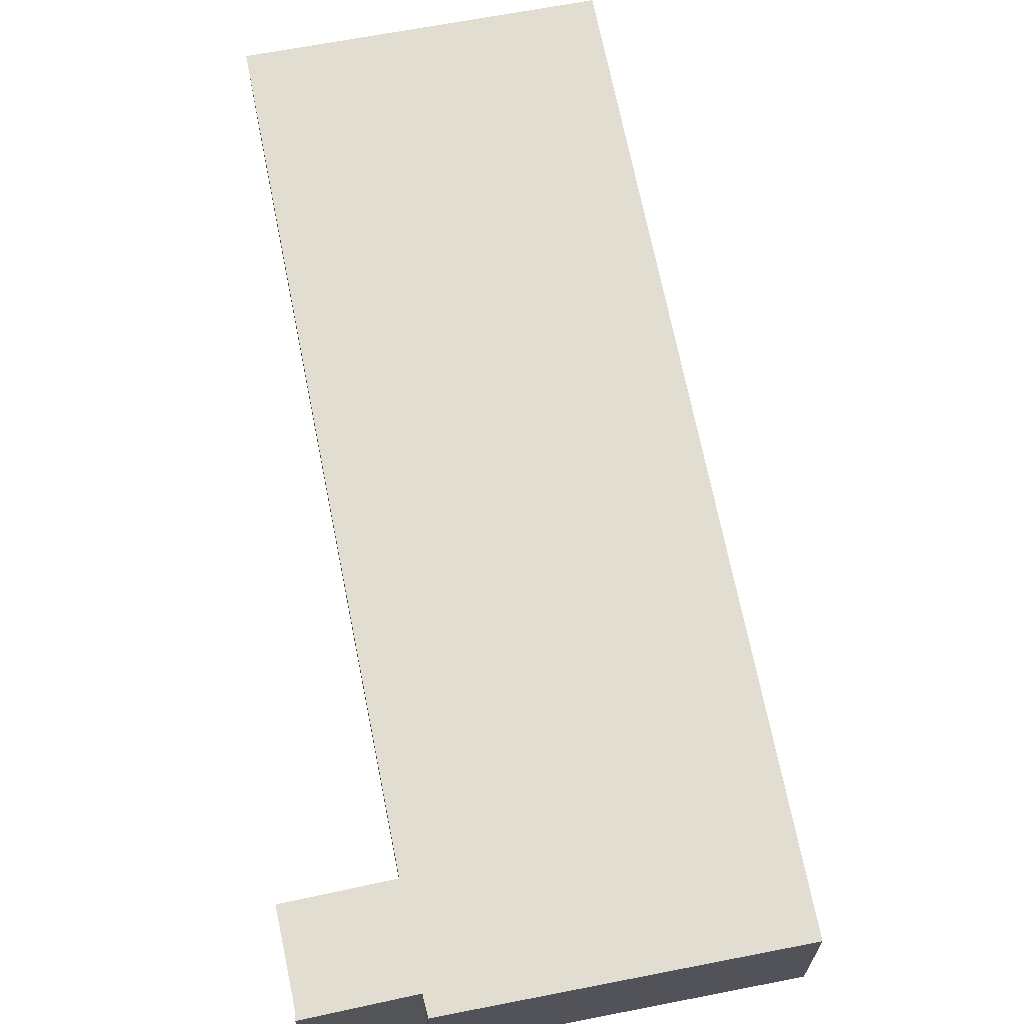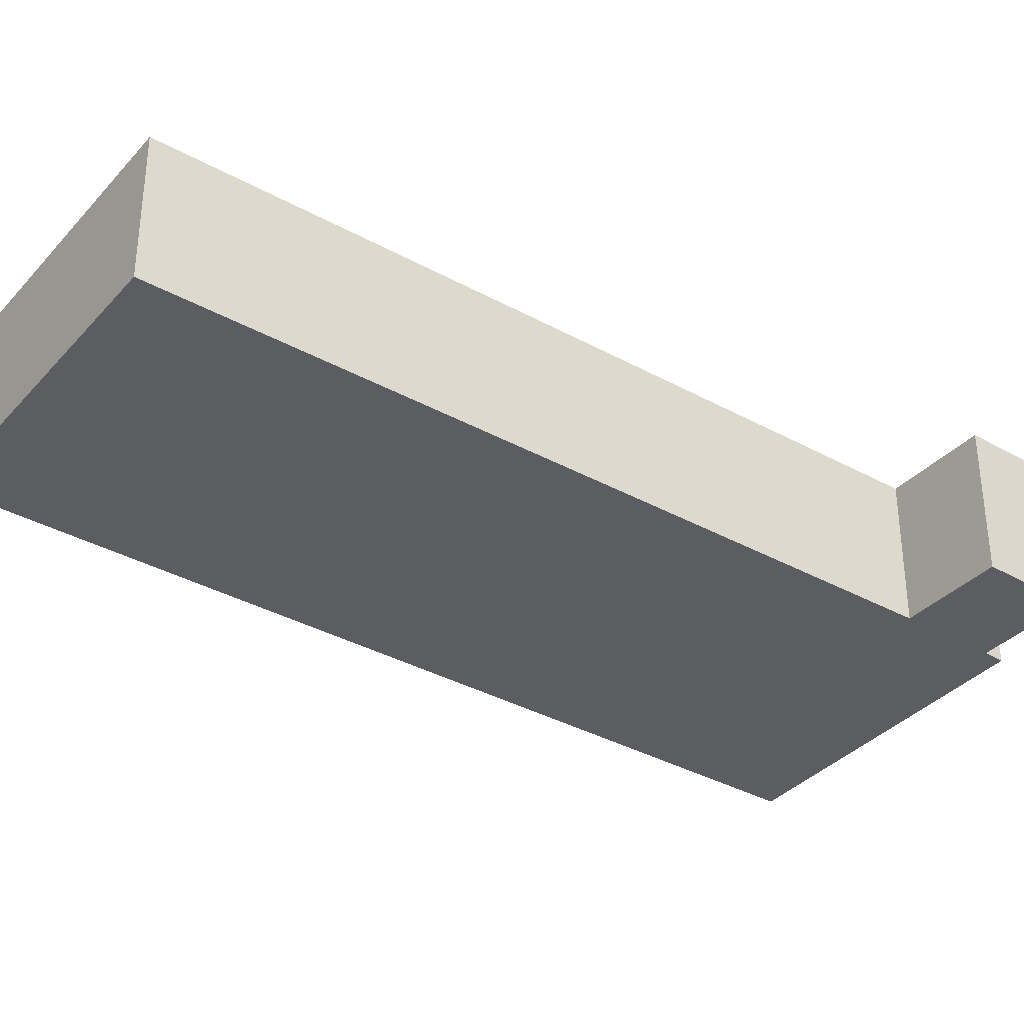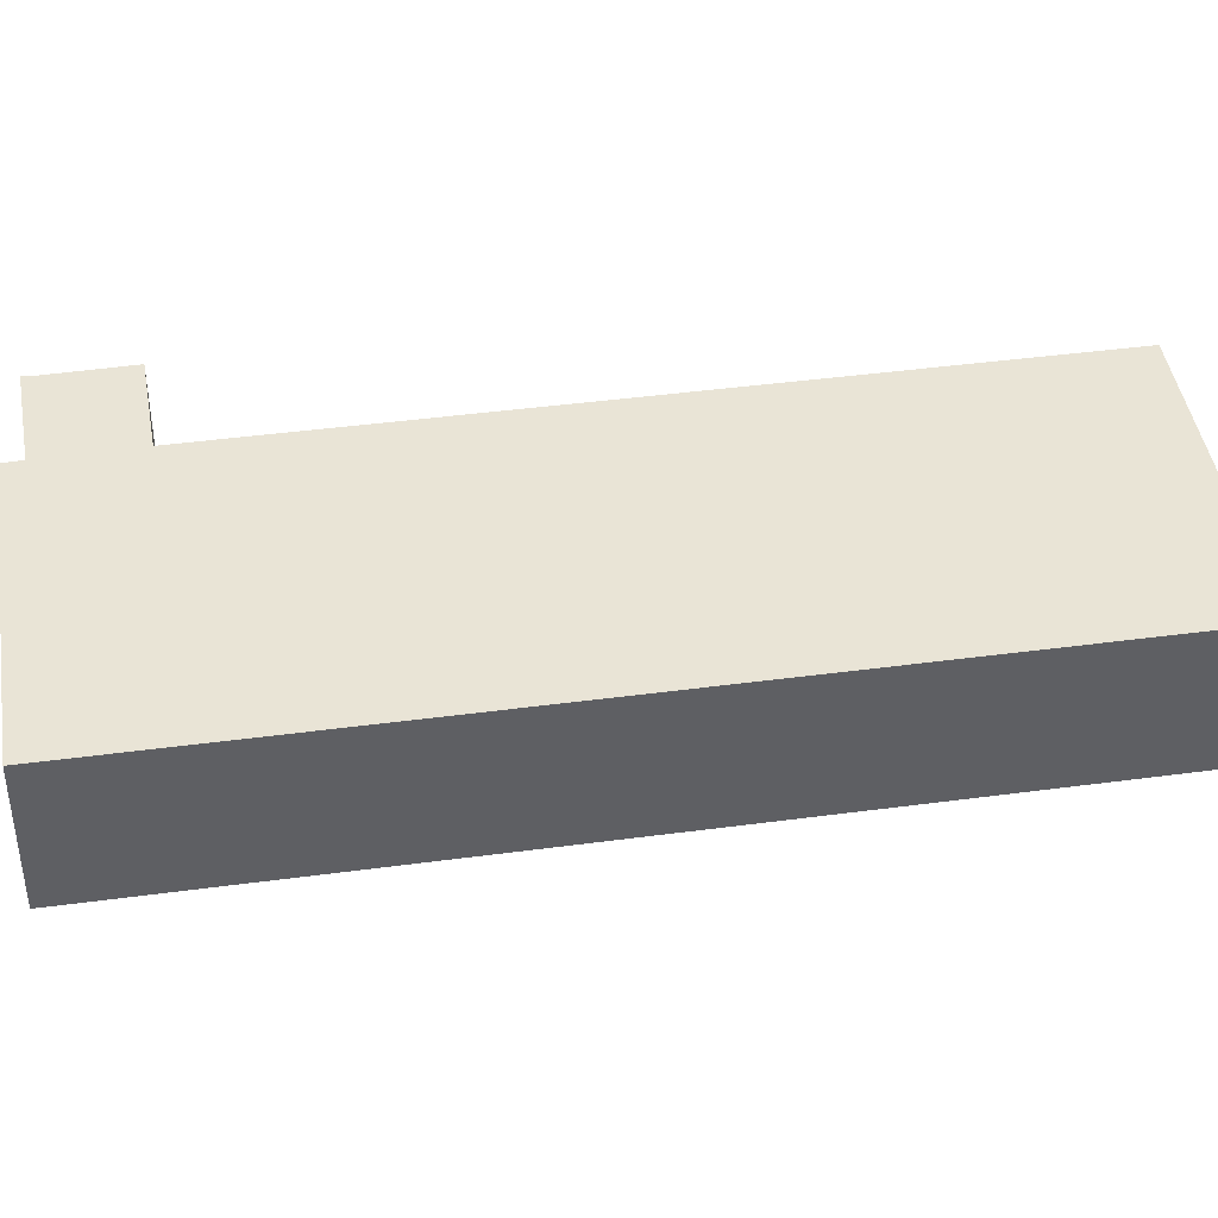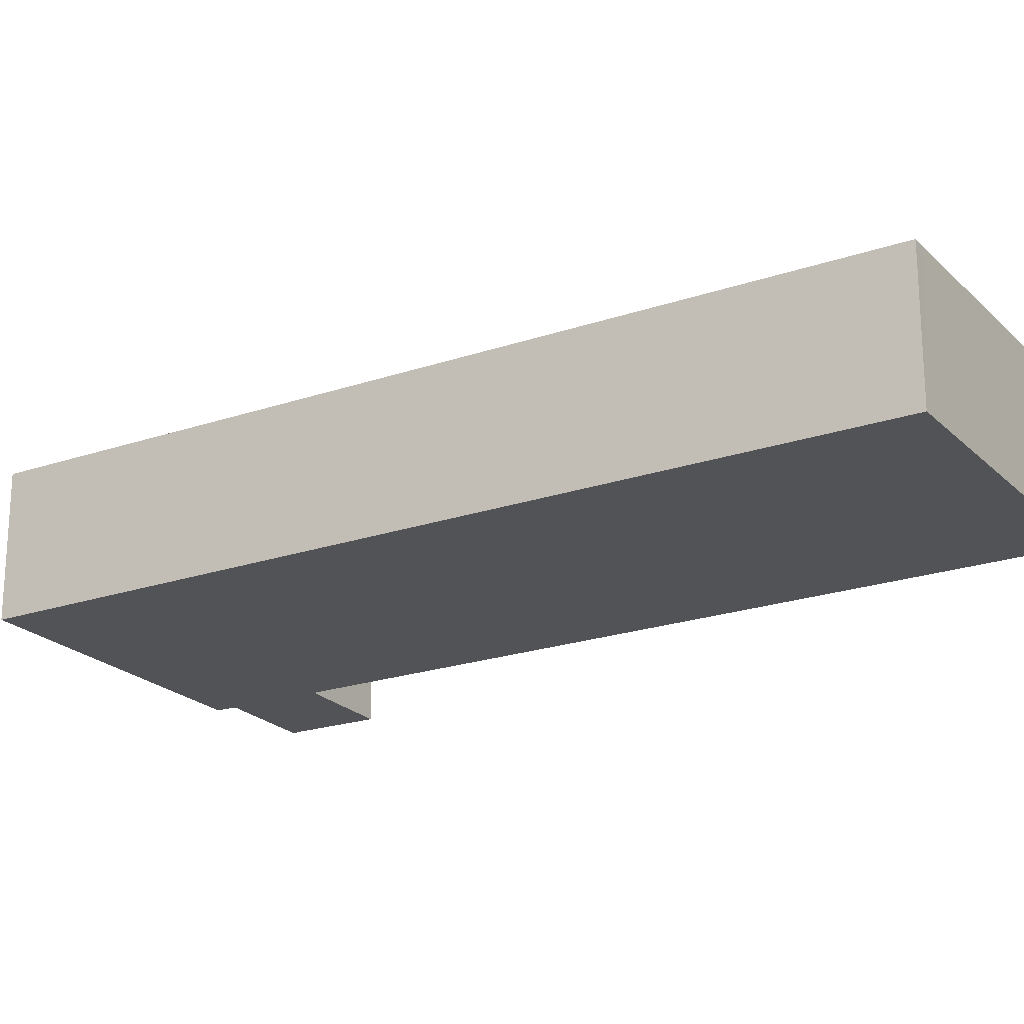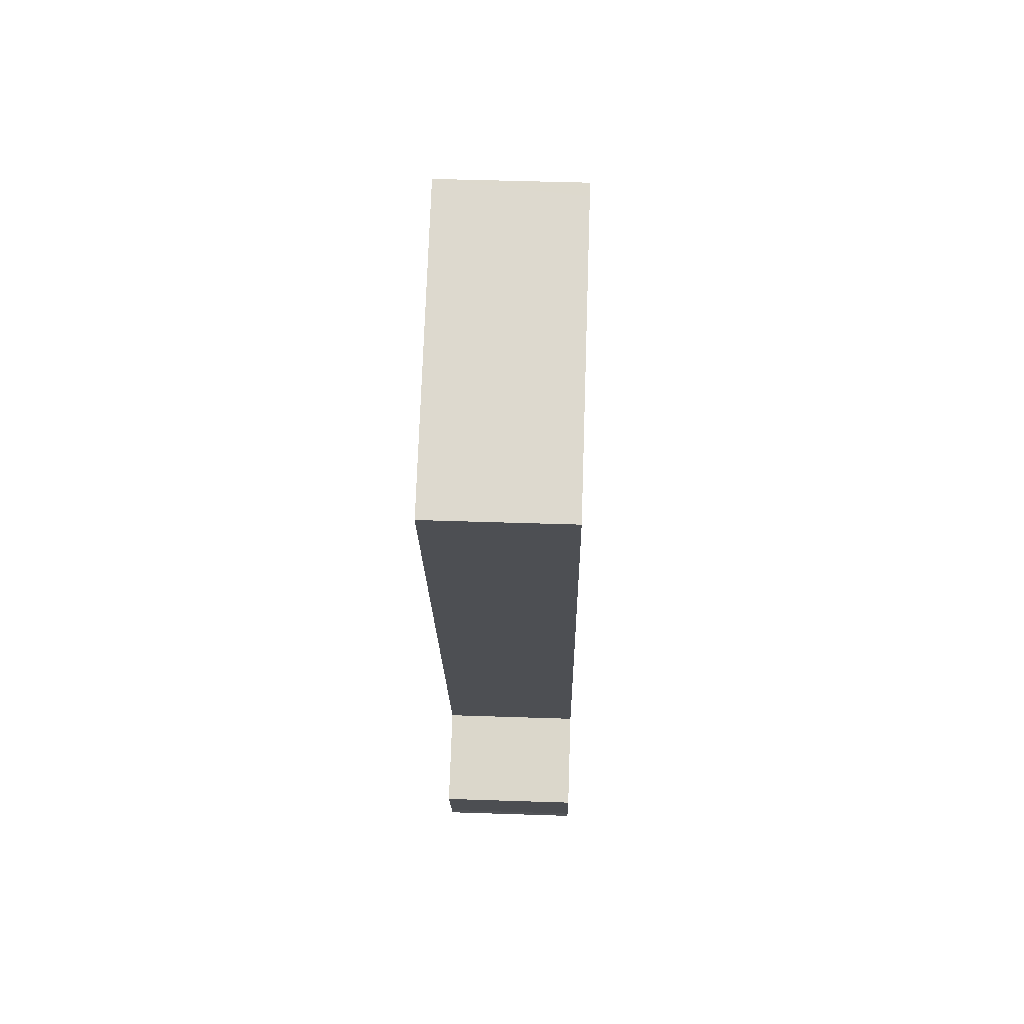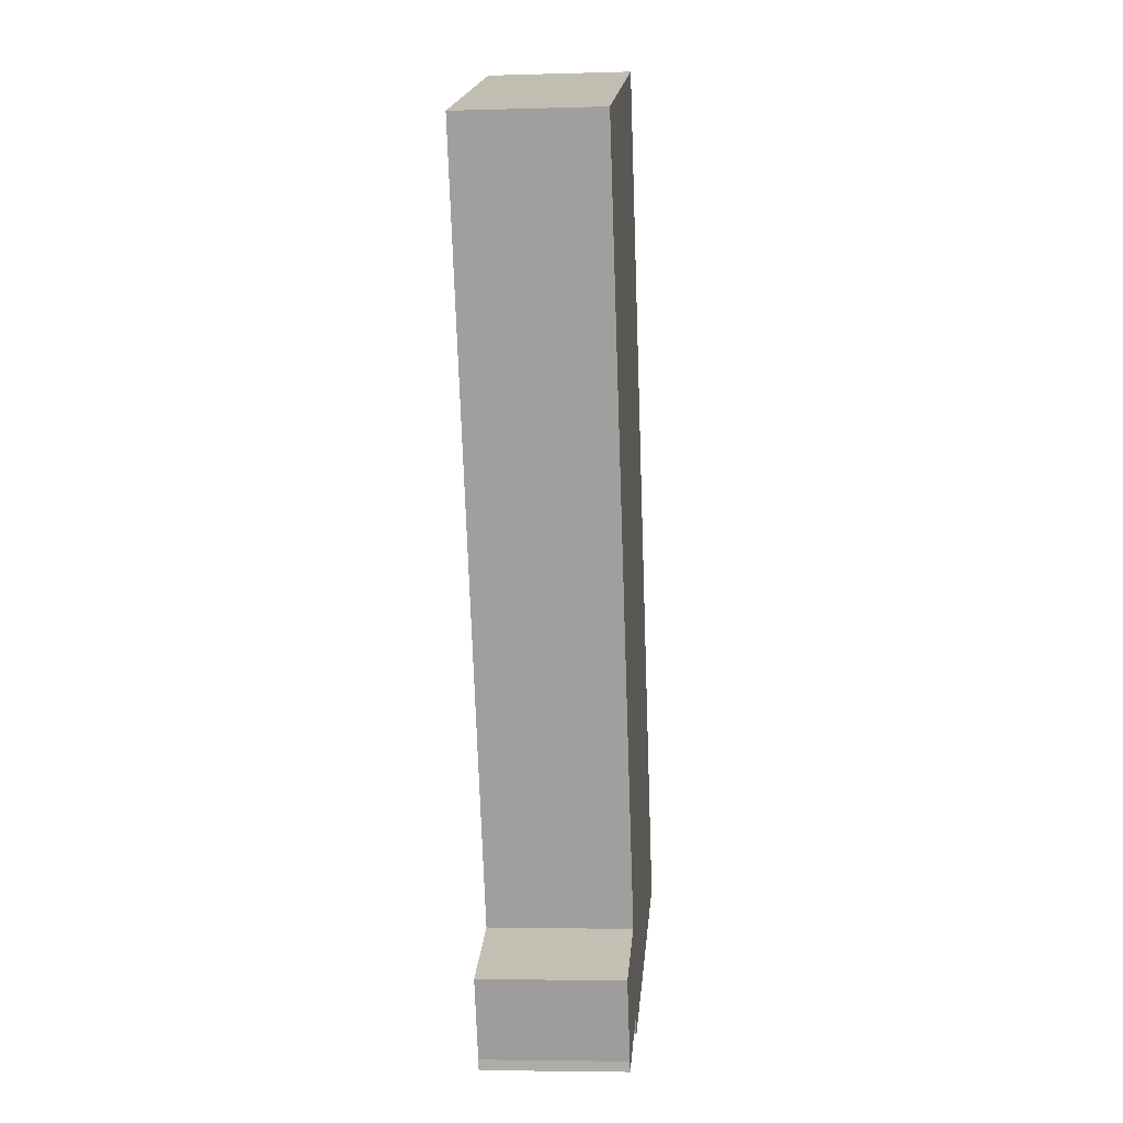
<metadata>
{"format":"obj","ext":"obj","renderer":"f3d","projection":"perspective","resolution":1024,"background":"white","views":[{"elev":68.5,"azim":-168.4,"up":"+Y"},{"elev":-35.7,"azim":76.8,"up":"+Y"},{"elev":42.4,"azim":-76.3,"up":"+Y"},{"elev":-21.7,"azim":-36.0,"up":"+Y"},{"elev":49.4,"azim":92.1,"up":"+Z"},{"elev":-5.1,"azim":95.2,"up":"+Z"}]}
</metadata>
<code>
v  8.163 2.894 -2.779
v  6.969 2.894 -0.369
v  8.855 2.894 -1.201
v  8.099 2.894 -2.985
v  6.641 2.894 -2.339
v  7.314 2.894 16.66
v  13.14 2.894 14.28
v  7.056 2.894 16.76
v  6.641 2.894 15.78
v  0 2.894 1.772e-16
v  6.194 2.894 -2.141
v  6.013 2.894 -2.515
v  7.056 -1.027e-15 16.76
v  13.14 -8.741e-16 14.28
v  7.314 -1.02e-15 16.66
v  6.641 -9.661e-16 15.78
v  0 0 0
v  6.969 2.259e-17 -0.369
v  8.855 7.354e-17 -1.201
v  8.163 1.702e-16 -2.779
v  6.194 1.311e-16 -2.141
v  6.013 1.54e-16 -2.515
v  8.099 1.828e-16 -2.985
v  6.641 1.432e-16 -2.339
g defaultobject
f 1 2 3
f 2 1 4
f 2 4 5
f 2 6 7
f 6 2 8
f 8 2 9
f 9 2 10
f 10 2 11
f 11 2 5
f 10 11 12
f 13 6 8
f 6 13 7
f 7 13 14
f 14 13 15
f 9 13 8
f 13 9 16
f 16 9 10
f 16 10 17
f 14 2 7
f 2 14 18
f 19 1 3
f 1 19 20
f 21 12 11
f 12 21 22
f 18 3 2
f 3 18 19
f 20 4 1
f 4 20 23
f 23 5 4
f 5 23 11
f 11 23 21
f 21 23 24
f 22 10 12
f 10 22 17
f 20 24 23
f 24 20 19
f 24 19 21
f 21 17 22
f 17 21 19
f 17 19 18
f 17 18 14
f 17 14 16
f 16 14 15
f 16 15 13

</code>
